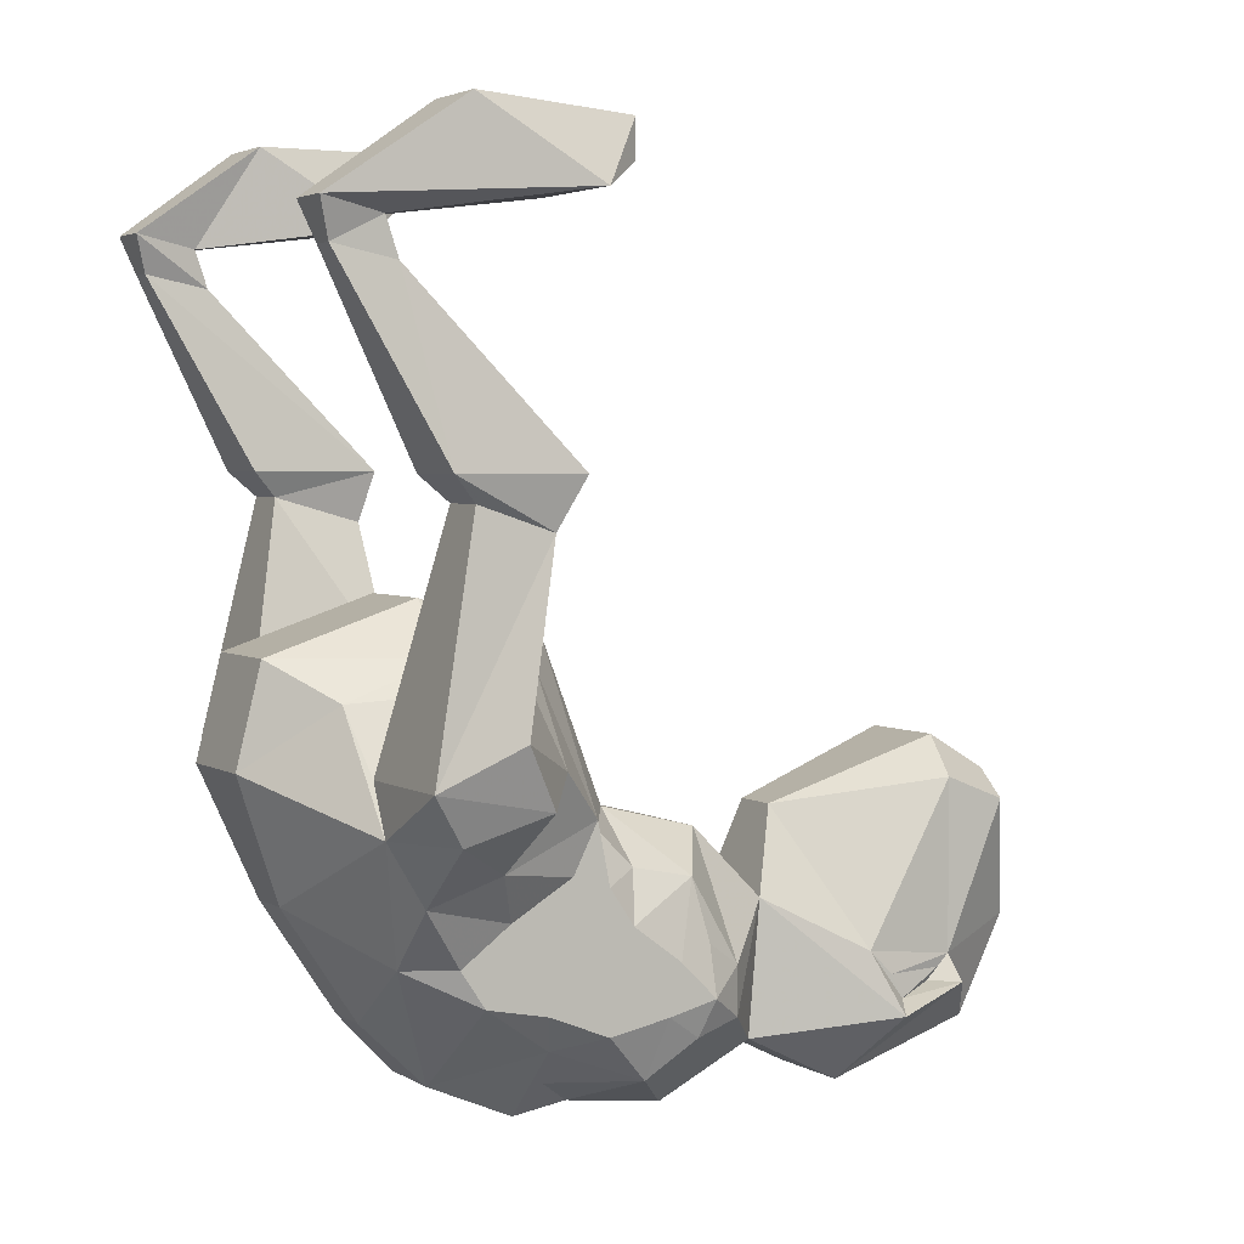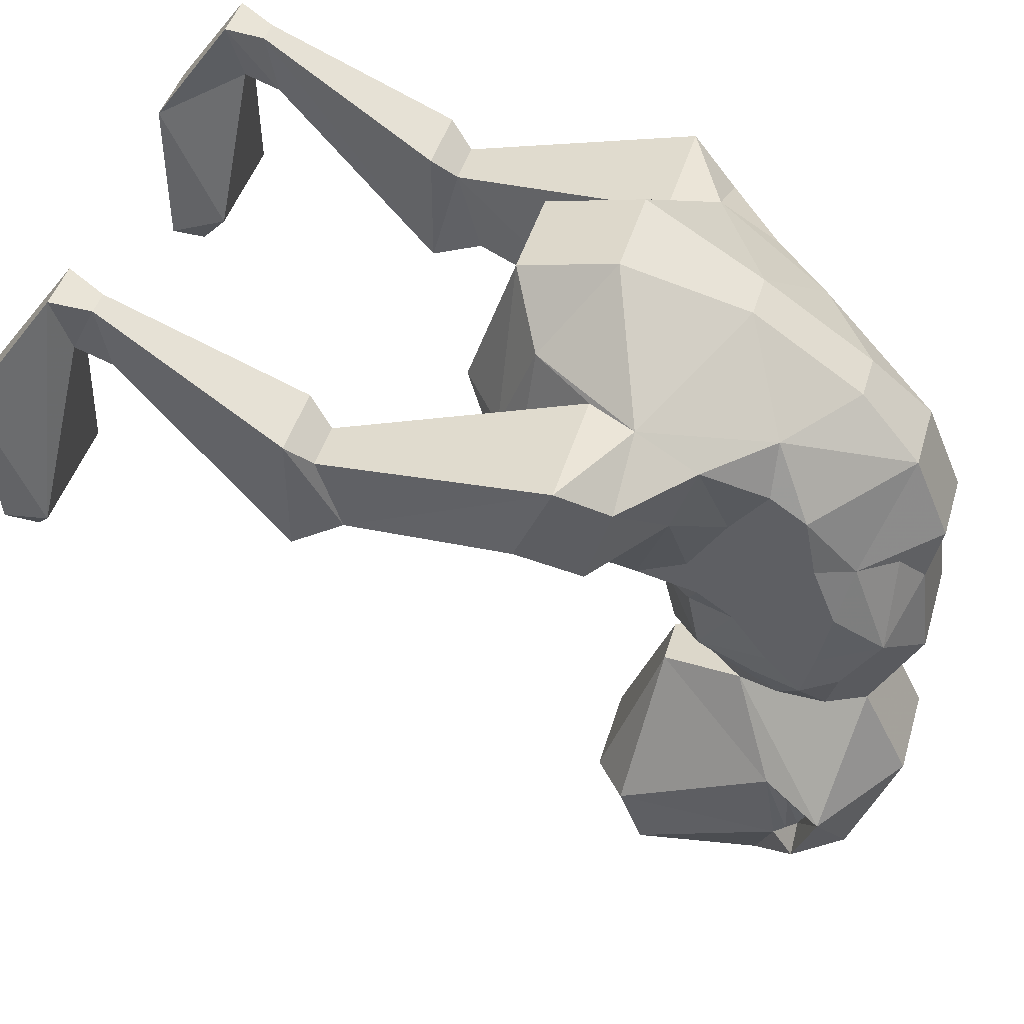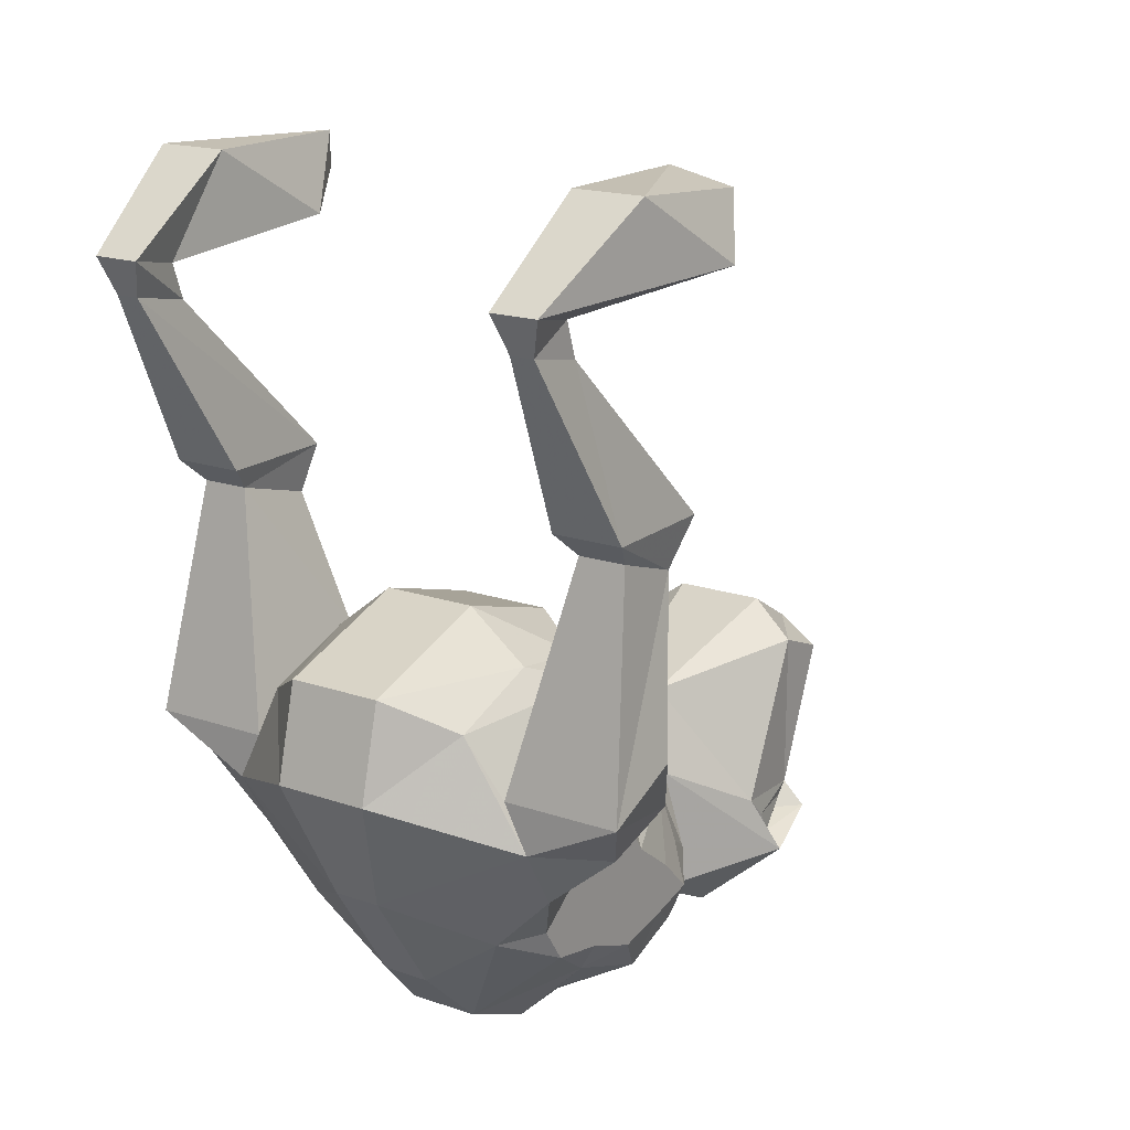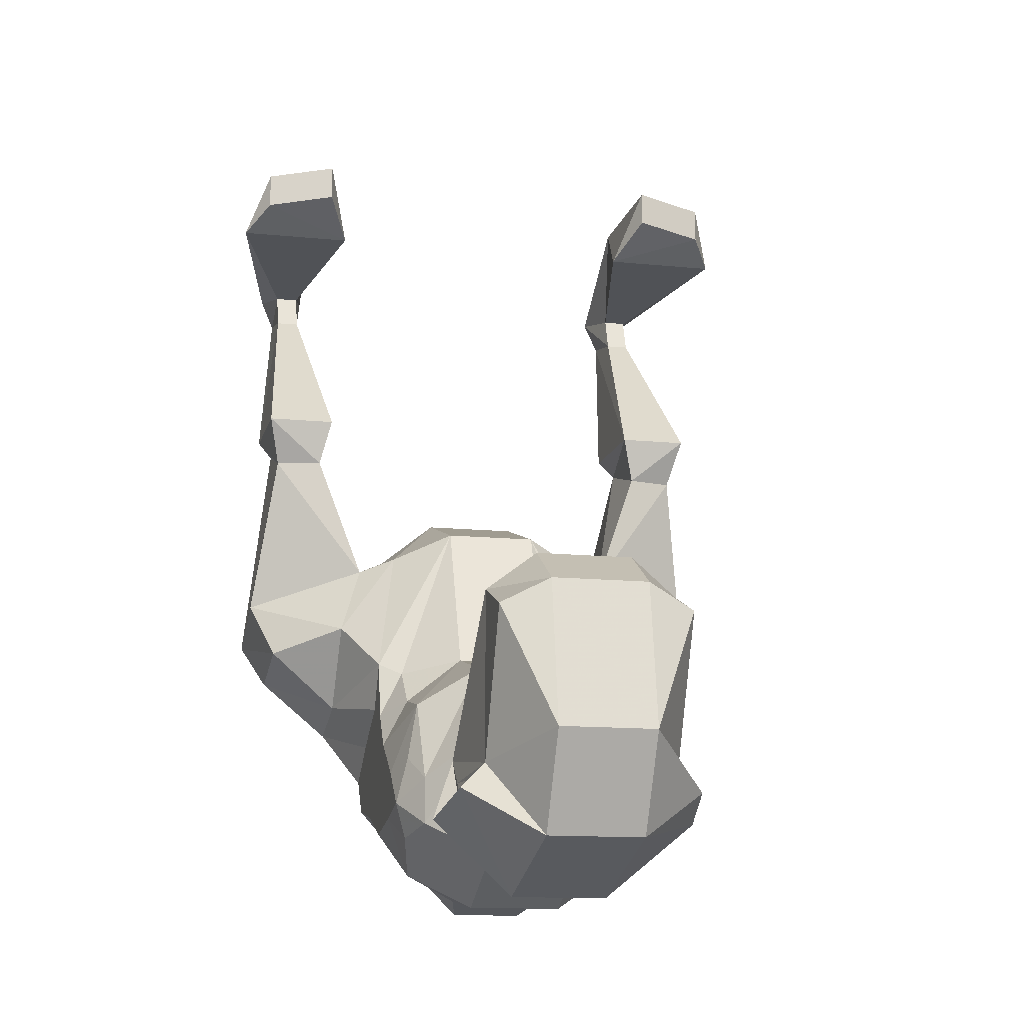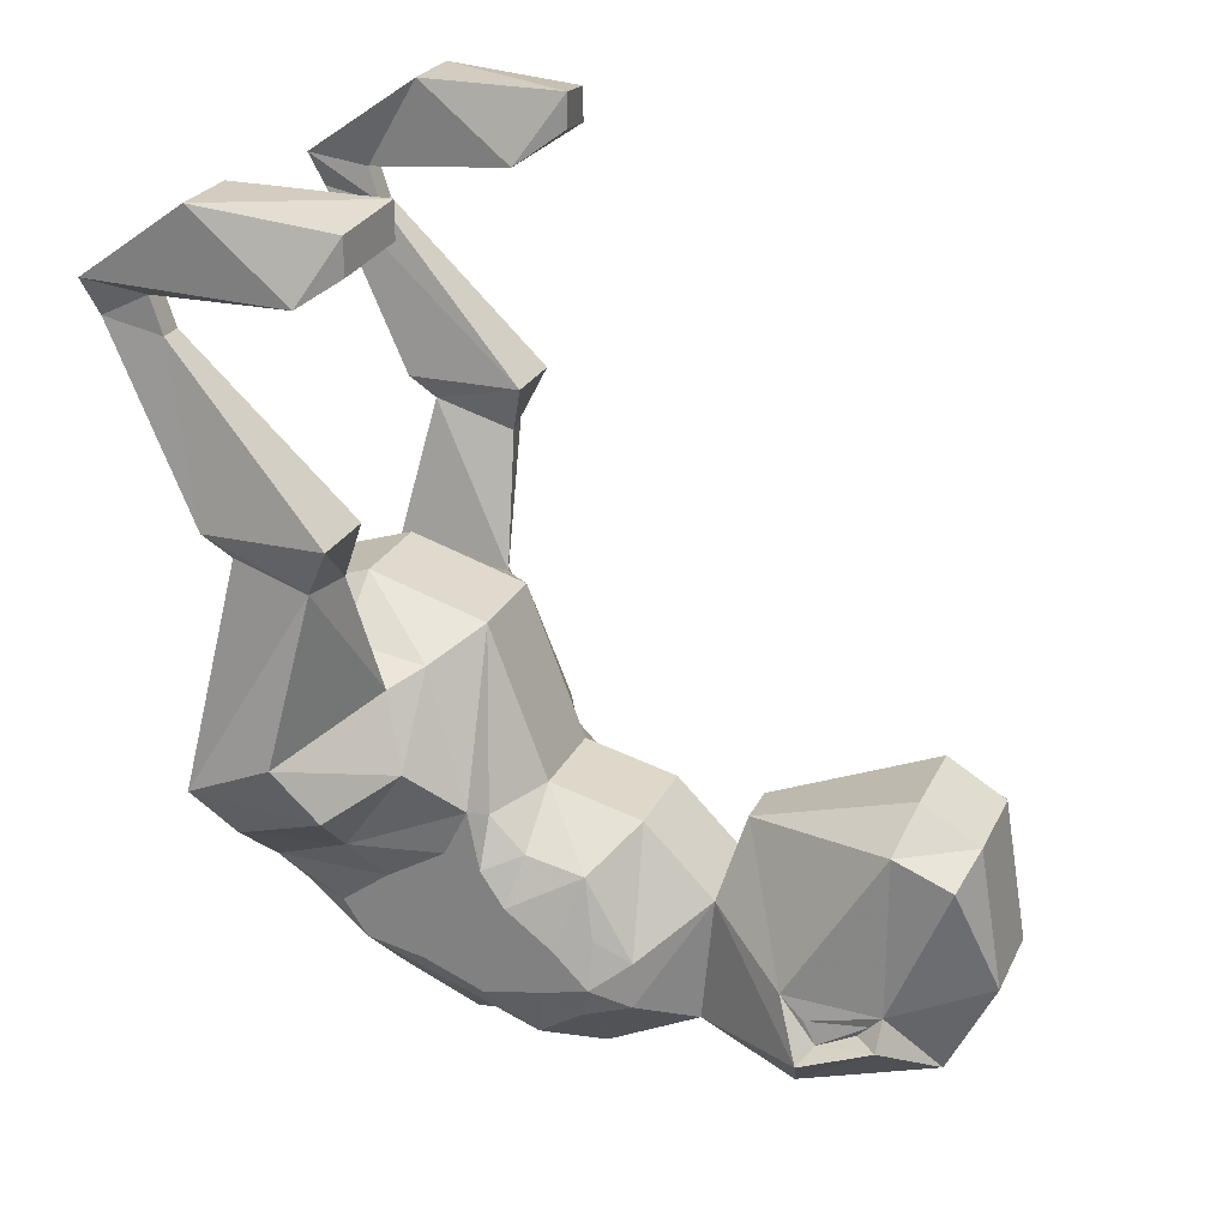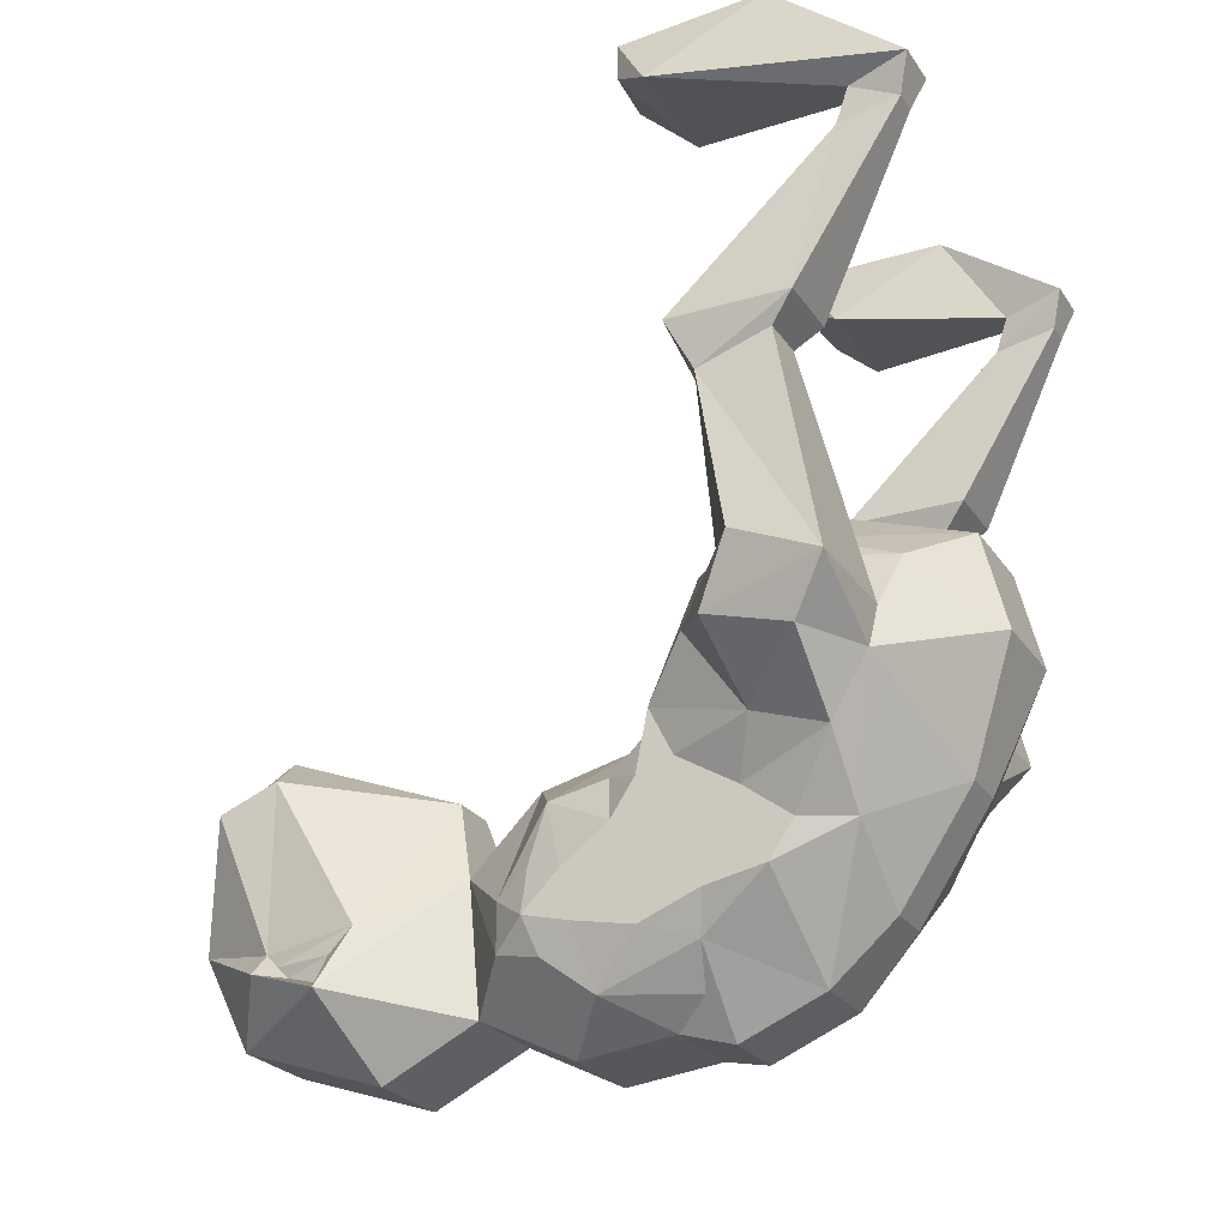
<metadata>
{"format":"obj","ext":"obj","renderer":"f3d","projection":"perspective","resolution":1024,"background":"white","views":[{"elev":3.4,"azim":61.3,"up":"+Y"},{"elev":45.6,"azim":-73.6,"up":"+Z"},{"elev":17.9,"azim":33.9,"up":"+Y"},{"elev":-13.1,"azim":166.9,"up":"+Y"},{"elev":24.8,"azim":110.8,"up":"+Y"},{"elev":-24.8,"azim":-64.1,"up":"+Y"}]}
</metadata>
<code>
v 0.5312 -0.3672 0.03125
v 0.4688 -0.3672 0.03125
v 0.4688 -0.375 -0.03125
v 0.5312 -0.375 -0.03125
v 0.5703 -0.3516 0
v 0.5469 -0.3516 0.05469
v 0.5234 -0.375 0.0625
v 0.4766 -0.375 0.0625
v 0.4531 -0.3516 0.05469
v 0.4297 -0.3516 0
v 0.4297 -0.3203 -0.0625
v 0.4688 -0.3438 -0.09375
v 0.5312 -0.3438 -0.09375
v 0.5703 -0.3203 -0.0625
v 0.5781 -0.3281 -0.03125
v 0.5859 -0.3125 -0.007812
v 0.5859 -0.3203 0.03125
v 0.5703 -0.3281 0.0625
v 0.5234 -0.3516 0.1172
v 0.4766 -0.3516 0.1172
v 0.4297 -0.3281 0.0625
v 0.4141 -0.3203 0.03125
v 0.4141 -0.3125 -0.007812
v 0.4219 -0.3281 -0.03125
v 0.4141 -0.3047 -0.03906
v 0.4297 -0.2891 -0.0625
v 0.4688 -0.2578 -0.1016
v 0.4141 -0.3281 -0.1719
v 0.4688 -0.375 -0.1562
v 0.5312 -0.375 -0.1562
v 0.5859 -0.3281 -0.1719
v 0.5312 -0.2578 -0.1016
v 0.5703 -0.2891 -0.0625
v 0.5859 -0.3047 -0.03906
v 0.5859 -0.2812 -0.01562
v 0.5859 -0.2734 0.05469
v 0.5859 -0.3047 0.07031
v 0.5859 -0.2969 0.1094
v 0.5703 -0.2734 0.1562
v 0.5156 -0.3125 0.1562
v 0.4844 -0.3125 0.1562
v 0.4297 -0.2734 0.1562
v 0.4141 -0.2969 0.1094
v 0.4141 -0.3047 0.07031
v 0.4141 -0.2734 0.05469
v 0.4141 -0.2812 -0.01562
v 0.5156 -0.2422 0.2031
v 0.4844 -0.2422 0.2031
v 0.6094 -0.1953 0.1797
v 0.5312 -0.1641 0.2344
v 0.4688 -0.1641 0.2344
v 0.3906 -0.1953 0.1797
v 0.4688 -0.2109 -0.05469
v 0.5312 -0.2109 -0.05469
v 0.4844 -0.2031 -0.1172
v 0.4297 -0.2891 -0.1562
v 0.4297 -0.3047 -0.1719
v 0.4297 -0.3203 -0.1797
v 0.4375 -0.3125 -0.2031
v 0.4219 -0.3125 -0.2188
v 0.4688 -0.3438 -0.25
v 0.5312 -0.3438 -0.25
v 0.5781 -0.3125 -0.2188
v 0.5703 -0.3203 -0.1797
v 0.5703 -0.2891 -0.1562
v 0.5156 -0.2031 -0.1172
v 0.5312 -0.1641 -0.2266
v 0.4688 -0.1641 -0.2266
v 0.4375 -0.1875 -0.2188
v 0.4375 -0.2969 -0.2188
v 0.4375 -0.3047 -0.2109
v 0.4688 -0.1016 0.2188
v 0.5312 -0.1016 0.2188
v 0.5312 -0.07031 0.125
v 0.4688 -0.07031 0.125
v 0.4297 -0.1016 0.125
v 0.4297 -0.125 0.1875
v 0.5703 -0.125 0.1875
v 0.5703 -0.1016 0.125
v 0.5703 -0.1094 0.07031
v 0.5312 -0.09375 0.04688
v 0.4688 -0.09375 0.04688
v 0.4297 -0.1094 0.07031
v 0.4062 -0.1172 0.08594
v 0.4062 -0.1641 0.1797
v 0.4688 -0.1953 0.007812
v 0.5312 -0.1953 0.007812
v 0.4297 -0.2344 -0.03125
v 0.4297 -0.2266 0.007812
v 0.4297 -0.2031 0.03125
v 0.5703 -0.2031 0.03125
v 0.5703 -0.2266 0.007812
v 0.5703 -0.2344 -0.03125
v 0.4141 -0.1953 0.03906
v 0.3906 -0.1641 0.07031
v 0.3281 -0.1406 0.125
v 0.3438 -0.03125 0.1016
v 0.375 -0.03125 0.09375
v 0.375 -0.01562 0.1484
v 0.3281 -0.1641 0.1797
v 0.3438 -0.1953 0.1562
v 0.3906 -0.2344 0.1562
v 0.4141 -0.2734 0.125
v 0.4141 -0.2734 0.07812
v 0.4141 -0.25 0.09375
v 0.4141 -0.2344 0.03125
v 0.4141 -0.2578 0.01562
v 0.4219 -0.2734 -0.03906
v 0.4141 -0.2266 0.05469
v 0.3906 -0.2188 0.1094
v 0.3438 -0.1797 0.1016
v 0.5859 -0.1953 0.03906
v 0.5859 -0.2344 0.03125
v 0.5859 -0.2578 0.01562
v 0.5781 -0.2734 -0.03906
v 0.5938 -0.1641 0.1797
v 0.5938 -0.1172 0.08594
v 0.6094 -0.1641 0.07031
v 0.5859 -0.2266 0.05469
v 0.5859 -0.25 0.09375
v 0.6094 -0.2188 0.1094
v 0.6094 -0.2344 0.1562
v 0.5859 -0.2734 0.125
v 0.5859 -0.2734 0.07812
v 0.6562 -0.1953 0.1562
v 0.6719 -0.1641 0.1797
v 0.625 -0.01562 0.1484
v 0.625 -0.03125 0.09375
v 0.6562 -0.03125 0.1016
v 0.6719 -0.1406 0.125
v 0.6562 -0.1797 0.1016
v 0.5625 -0.3047 -0.2109
v 0.5703 -0.3047 -0.1719
v 0.5625 -0.3125 -0.2031
v 0.5625 -0.2969 -0.2188
v 0.4688 -0.1875 -0.2656
v 0.4375 -0.2031 -0.2578
v 0.5312 -0.1875 -0.2656
v 0.4688 -0.2812 -0.2812
v 0.5625 -0.1875 -0.2188
v 0.5625 -0.2031 -0.2578
v 0.5312 -0.2812 -0.2812
v 0.6562 0.1406 0.2344
v 0.6875 0.1484 0.08594
v 0.6719 0.1953 0.1562
v 0.625 0.1953 0.1562
v 0.625 0.1406 0.2344
v 0.6484 0.1172 0.2266
v 0.6484 0.1328 0.1953
v 0.6328 0.1328 0.1953
v 0.6094 0.1484 0.08594
v 0.6719 0.1641 0.0625
v 0.6719 0.1875 0.0625
v 0.625 0.1953 0.05469
v 0.6328 0.1094 0.1875
v 0.6328 0.1172 0.2266
v 0.6641 0 0.1641
v 0.6484 0.1094 0.1875
v 0.625 0.1719 0.05469
v 0.6172 0 0.08594
v 0.6172 0 0.1641
v 0.6641 0 0.08594
v 0.6562 -0.01562 0.1484
v 0.3438 0.1406 0.2344
v 0.3281 0.1953 0.1562
v 0.3125 0.1484 0.08594
v 0.3516 0.1328 0.1953
v 0.3516 0.1172 0.2266
v 0.375 0.1406 0.2344
v 0.375 0.1953 0.1562
v 0.375 0.1953 0.05469
v 0.3281 0.1875 0.0625
v 0.3281 0.1641 0.0625
v 0.3906 0.1484 0.08594
v 0.3672 0.1328 0.1953
v 0.3672 0.1094 0.1875
v 0.3516 0.1094 0.1875
v 0.3359 0 0.1641
v 0.3672 0.1172 0.2266
v 0.375 0.1719 0.05469
v 0.3828 0 0.08594
v 0.3828 0 0.1641
v 0.3359 0 0.08594
v 0.3438 -0.01562 0.1484
f 1 2 3
f 1 3 4
f 1 7 8
f 1 8 2
f 3 12 4
f 4 12 13
f 7 19 8
f 8 19 20
f 12 27 28
f 12 29 13
f 13 29 30
f 13 31 32
f 19 40 20
f 20 40 41
f 47 48 41
f 47 41 40
f 47 50 48
f 48 50 51
f 27 55 56
f 27 56 28
f 29 61 30
f 30 61 62
f 31 65 32
f 32 65 66
f 55 69 56
f 56 69 70
f 76 83 84
f 76 84 77
f 77 84 85
f 82 94 83
f 83 94 95
f 83 95 84
f 84 95 96
f 84 96 97
f 84 97 98
f 84 98 99
f 84 99 85
f 85 99 100
f 85 100 52
f 52 100 101
f 52 101 102
f 46 107 88
f 46 88 108
f 26 108 88
f 106 94 90
f 110 102 101
f 110 101 111
f 110 111 95
f 91 112 113
f 93 114 35
f 93 35 115
f 93 115 33
f 78 116 117
f 78 117 79
f 79 117 80
f 80 117 118
f 80 118 112
f 80 112 81
f 49 122 125
f 49 125 126
f 49 126 116
f 116 126 127
f 116 127 117
f 117 127 128
f 117 128 129
f 117 129 130
f 117 130 118
f 118 130 131
f 118 131 121
f 136 137 69
f 136 138 139
f 136 139 137
f 138 140 141
f 138 141 142
f 138 142 139
f 139 142 61
f 140 65 135
f 142 62 61
f 65 140 66
f 129 163 126
f 129 126 130
f 130 126 131
f 131 126 125
f 131 125 121
f 121 125 122
f 127 126 163
f 99 184 100
f 100 184 97
f 100 97 96
f 100 96 111
f 100 111 101
f 95 111 96
f 1 4 5
f 1 6 7
f 2 8 9
f 2 10 3
f 6 18 7
f 7 18 19
f 8 20 21
f 8 21 9
f 12 28 29
f 13 30 31
f 16 35 17
f 17 35 36
f 17 36 37
f 17 37 18
f 18 37 38
f 18 38 19
f 19 38 39
f 19 39 40
f 20 41 42
f 20 42 43
f 20 43 21
f 21 43 44
f 21 44 22
f 22 44 45
f 22 45 46
f 22 46 23
f 47 40 39
f 47 39 49
f 47 49 50
f 48 51 52
f 48 52 42
f 48 42 41
f 28 60 61
f 28 61 29
f 30 62 63
f 30 63 31
f 77 85 52
f 77 52 51
f 52 102 42
f 42 102 103
f 42 103 43
f 45 105 106
f 45 106 107
f 45 107 46
f 109 106 105
f 109 105 110
f 109 110 94
f 109 94 106
f 110 105 102
f 110 95 94
f 103 102 105
f 50 49 78
f 78 49 116
f 119 120 113
f 119 113 112
f 119 112 121
f 119 121 120
f 120 121 122
f 120 122 123
f 120 36 113
f 113 36 114
f 114 36 35
f 38 123 39
f 39 123 122
f 39 122 49
f 118 121 112
f 137 139 70
f 137 70 69
f 139 61 60
f 139 60 70
f 140 135 141
f 141 135 142
f 142 135 62
f 62 135 63
f 160 162 128
f 160 128 127
f 160 127 161
f 161 127 163
f 161 163 157
f 162 157 129
f 162 129 128
f 129 157 163
f 181 182 99
f 181 99 98
f 181 98 183
f 178 183 97
f 178 97 184
f 178 184 182
f 98 97 183
f 182 184 99
f 1 5 6
f 2 9 10
f 5 17 18
f 5 18 6
f 9 21 10
f 10 21 22
f 11 24 25
f 11 25 26
f 14 33 34
f 14 34 15
f 15 34 16
f 16 34 35
f 23 46 25
f 23 25 24
f 86 88 89
f 86 89 90
f 87 91 92
f 87 92 93
f 43 103 104
f 43 104 44
f 44 104 45
f 45 104 105
f 46 108 25
f 25 108 26
f 106 90 89
f 106 89 107
f 107 89 88
f 103 105 104
f 91 113 92
f 92 113 114
f 92 114 93
f 33 115 34
f 34 115 35
f 120 123 124
f 120 124 36
f 37 124 38
f 38 124 123
f 37 36 124
f 3 10 11
f 3 11 12
f 4 13 14
f 4 14 5
f 5 14 15
f 5 15 16
f 5 16 17
f 10 22 23
f 10 23 24
f 10 24 11
f 11 26 27
f 11 27 12
f 13 32 14
f 14 32 33
f 27 32 55
f 32 66 55
f 55 66 67
f 55 67 68
f 55 68 69
f 72 75 76
f 72 76 77
f 72 77 51
f 72 51 50
f 72 50 73
f 73 50 78
f 73 78 79
f 73 79 74
f 74 79 80
f 74 80 81
f 75 82 83
f 75 83 76
f 86 53 88
f 86 90 82
f 87 81 91
f 87 93 54
f 54 93 33
f 54 33 32
f 26 88 53
f 26 53 27
f 82 90 94
f 81 112 91
f 66 140 67
f 27 53 54
f 27 54 32
f 72 73 74
f 72 74 75
f 74 81 75
f 75 81 82
f 86 87 54
f 86 54 53
f 86 82 81
f 86 81 87
f 28 56 57
f 28 57 58
f 28 58 59
f 28 59 60
f 31 63 64
f 31 64 65
f 56 70 71
f 56 71 57
f 70 60 59
f 70 59 71
f 132 134 63
f 132 63 135
f 132 135 133
f 133 135 65
f 133 65 64
f 64 63 134
f 136 69 68
f 136 68 67
f 136 67 138
f 138 67 140
f 57 71 59
f 57 59 58
f 132 133 64
f 132 64 134
f 143 144 145
f 143 145 146
f 143 146 147
f 143 147 148
f 143 148 149
f 143 149 144
f 144 149 150
f 144 150 151
f 144 151 152
f 144 152 153
f 144 153 145
f 145 153 154
f 145 154 146
f 146 154 151
f 146 151 150
f 146 150 147
f 147 150 155
f 147 155 156
f 147 156 148
f 148 156 157
f 148 157 158
f 148 158 149
f 149 158 155
f 149 155 150
f 151 154 159
f 151 159 152
f 152 159 153
f 153 159 154
f 160 161 156
f 160 156 155
f 160 155 158
f 160 158 162
f 161 157 156
f 157 162 158
f 164 165 166
f 164 166 167
f 164 167 168
f 164 168 169
f 164 169 170
f 164 170 165
f 165 170 171
f 165 171 172
f 165 172 166
f 166 172 173
f 166 173 174
f 166 174 175
f 166 175 167
f 167 175 176
f 167 176 177
f 167 177 168
f 168 177 178
f 168 178 179
f 168 179 169
f 169 179 176
f 169 176 175
f 169 175 170
f 170 175 174
f 170 174 171
f 171 174 180
f 171 180 172
f 172 180 173
f 173 180 174
f 181 179 182
f 181 183 177
f 181 177 176
f 181 176 179
f 178 177 183
f 178 182 179

</code>
